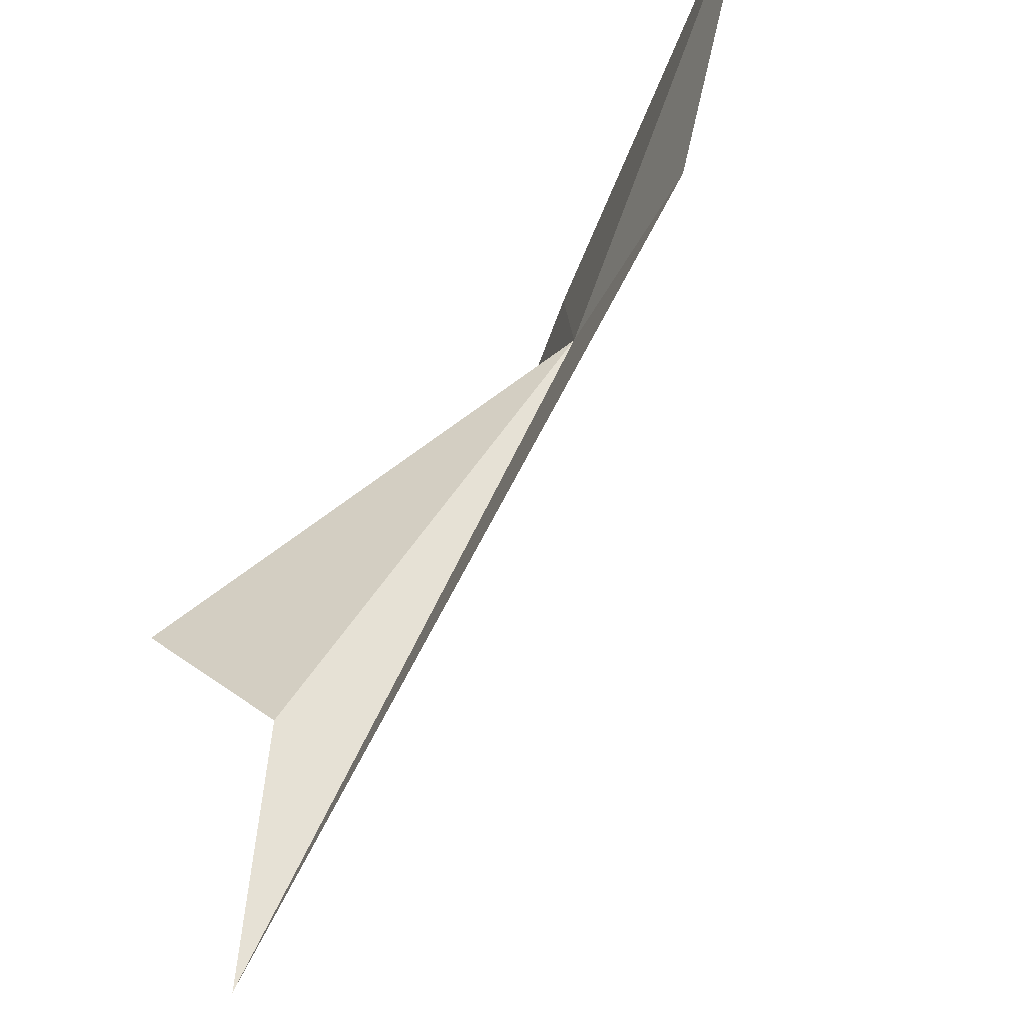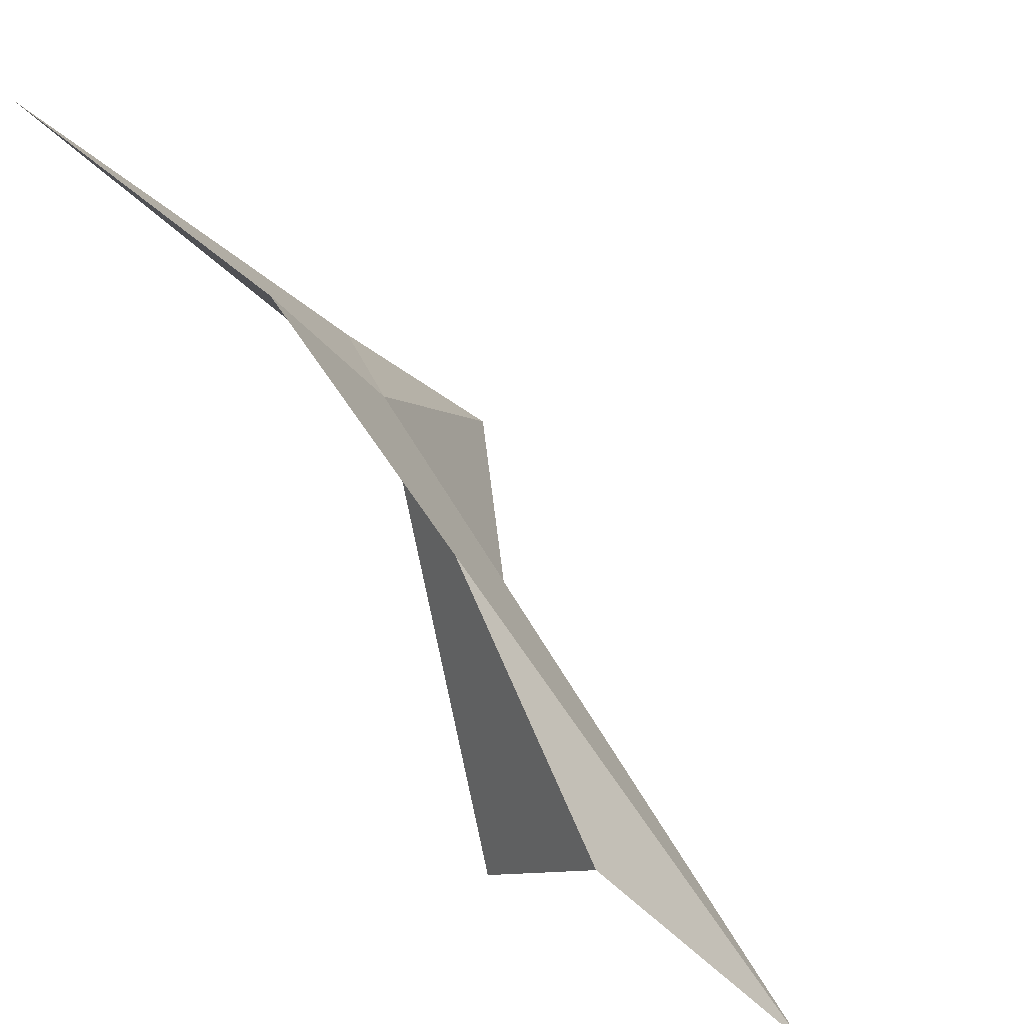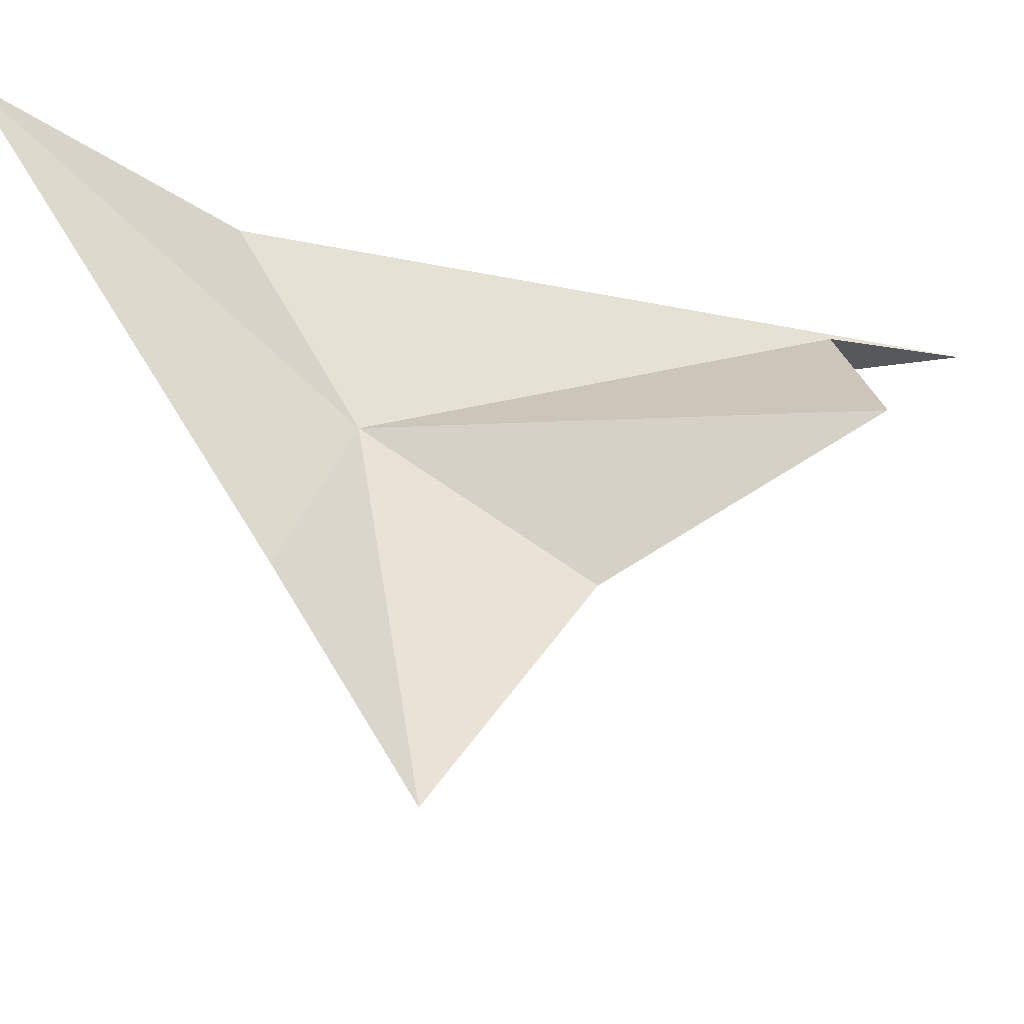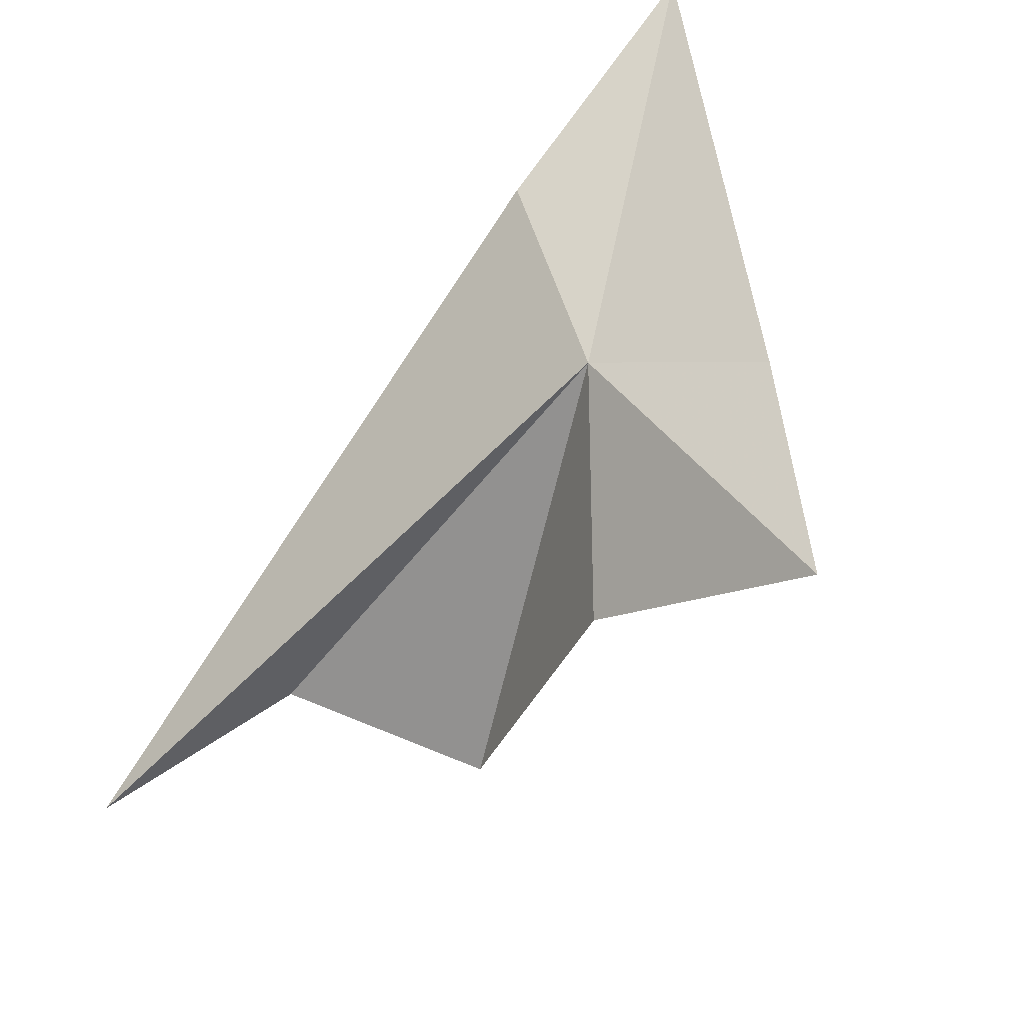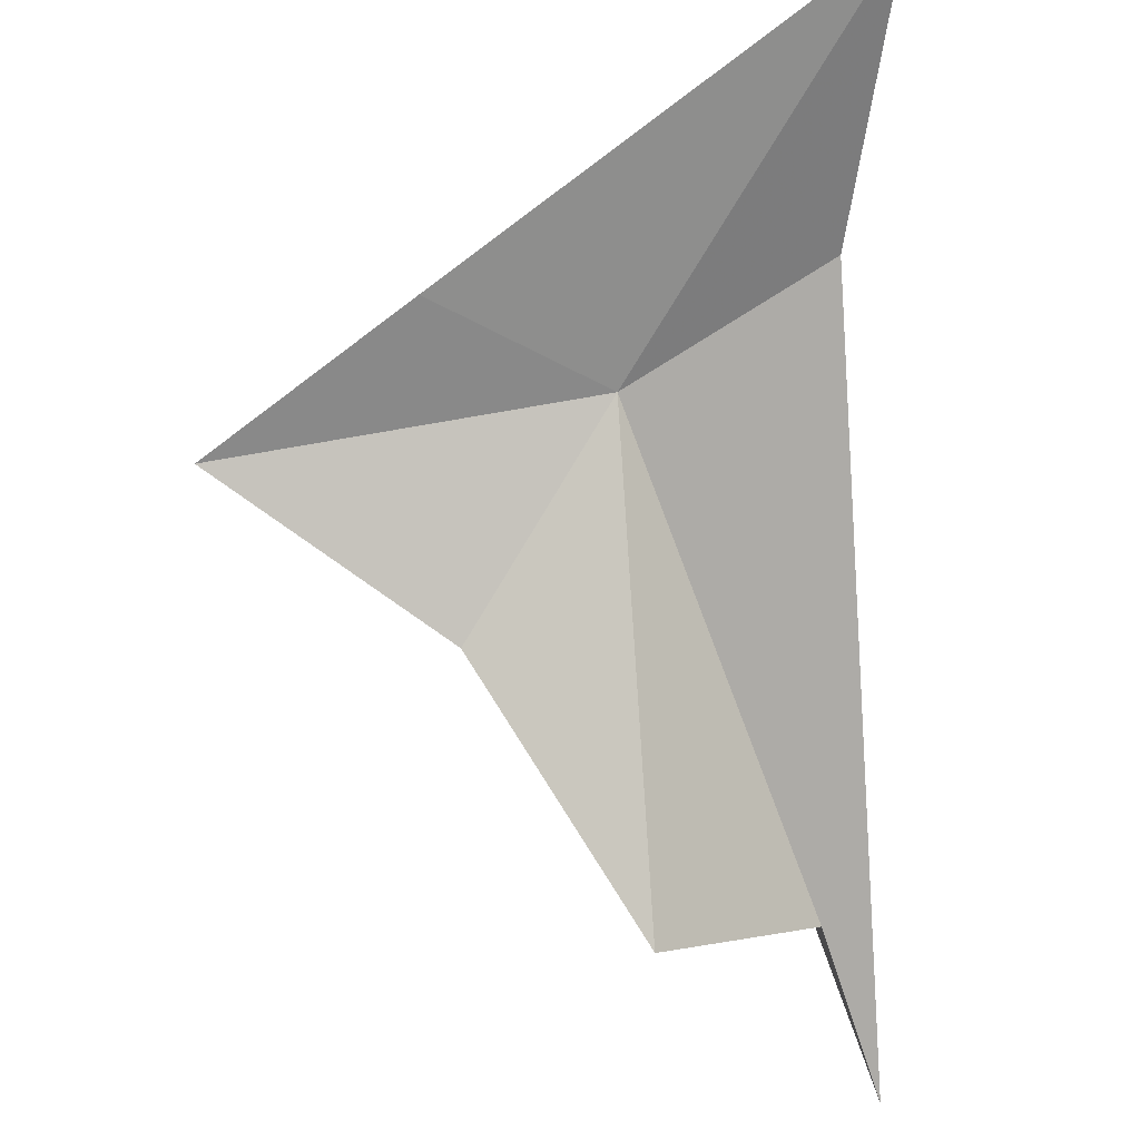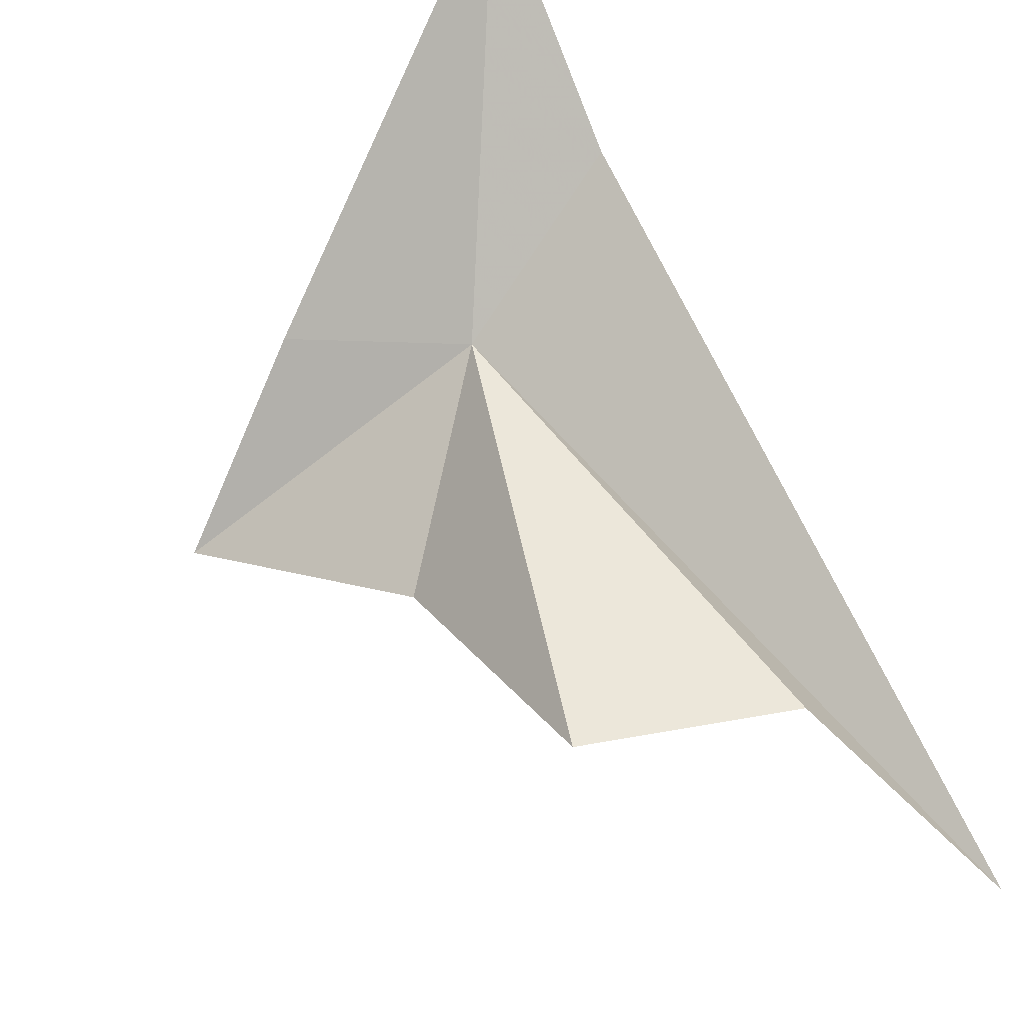
<metadata>
{"format":"obj","ext":"obj","renderer":"f3d","projection":"perspective","resolution":1024,"background":"white","views":[{"elev":69.1,"azim":65.5,"up":"+Z"},{"elev":9.5,"azim":20.2,"up":"+Y"},{"elev":-18.7,"azim":-76.8,"up":"+Z"},{"elev":28.8,"azim":151.7,"up":"+Y"},{"elev":-23.8,"azim":-84.9,"up":"+Y"},{"elev":-47.1,"azim":-47.3,"up":"+Y"}]}
</metadata>
<code>
v -85.69 84.75 -45.33
v -86.87 82.34 -57.74
v -83.22 77.68 -50.23
v -89.45 86.23 -50.8
v -86.57 88.6 -38.54
v -94.21 94.57 -36.46
v -81.72 68.63 -44.65
v -69.28 66.93 -38.09
v -76.27 70.88 -39.81
f 1 3 2
f 1 2 4
f 1 6 5
f 1 7 3
f 1 5 8
f 1 8 9
f 1 9 7
f 1 4 6

</code>
